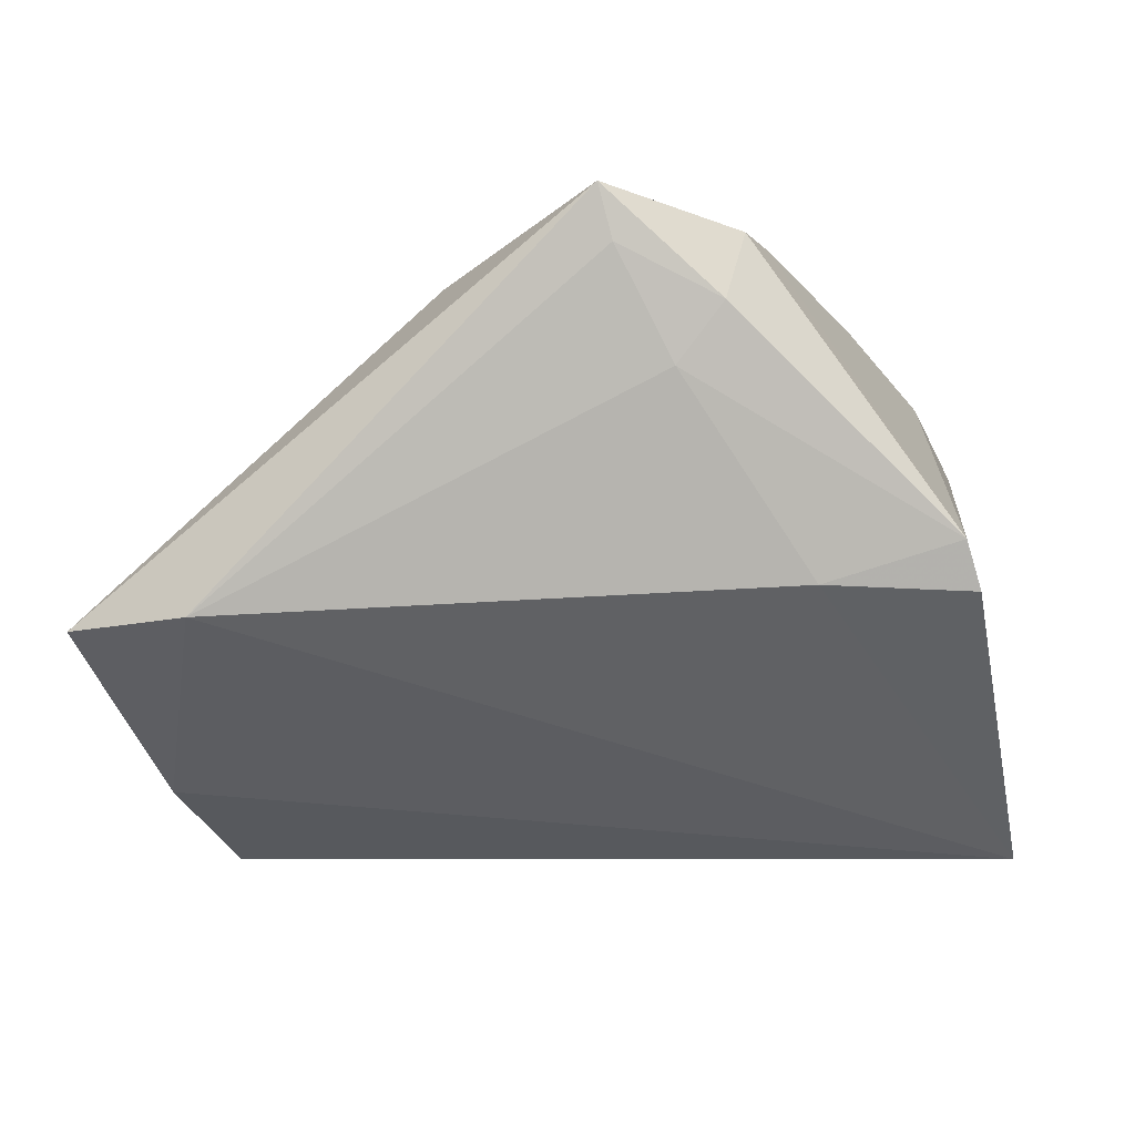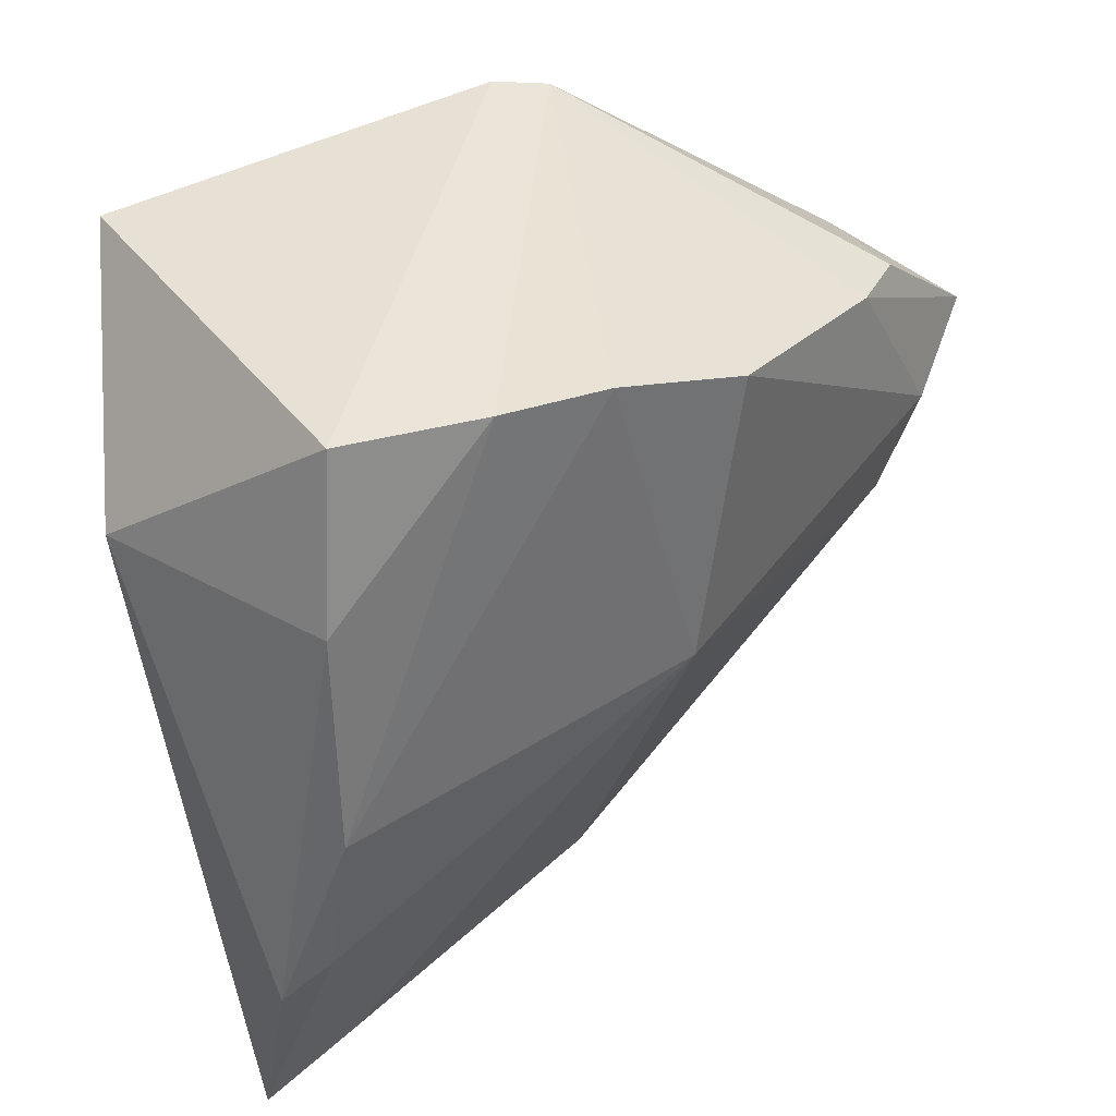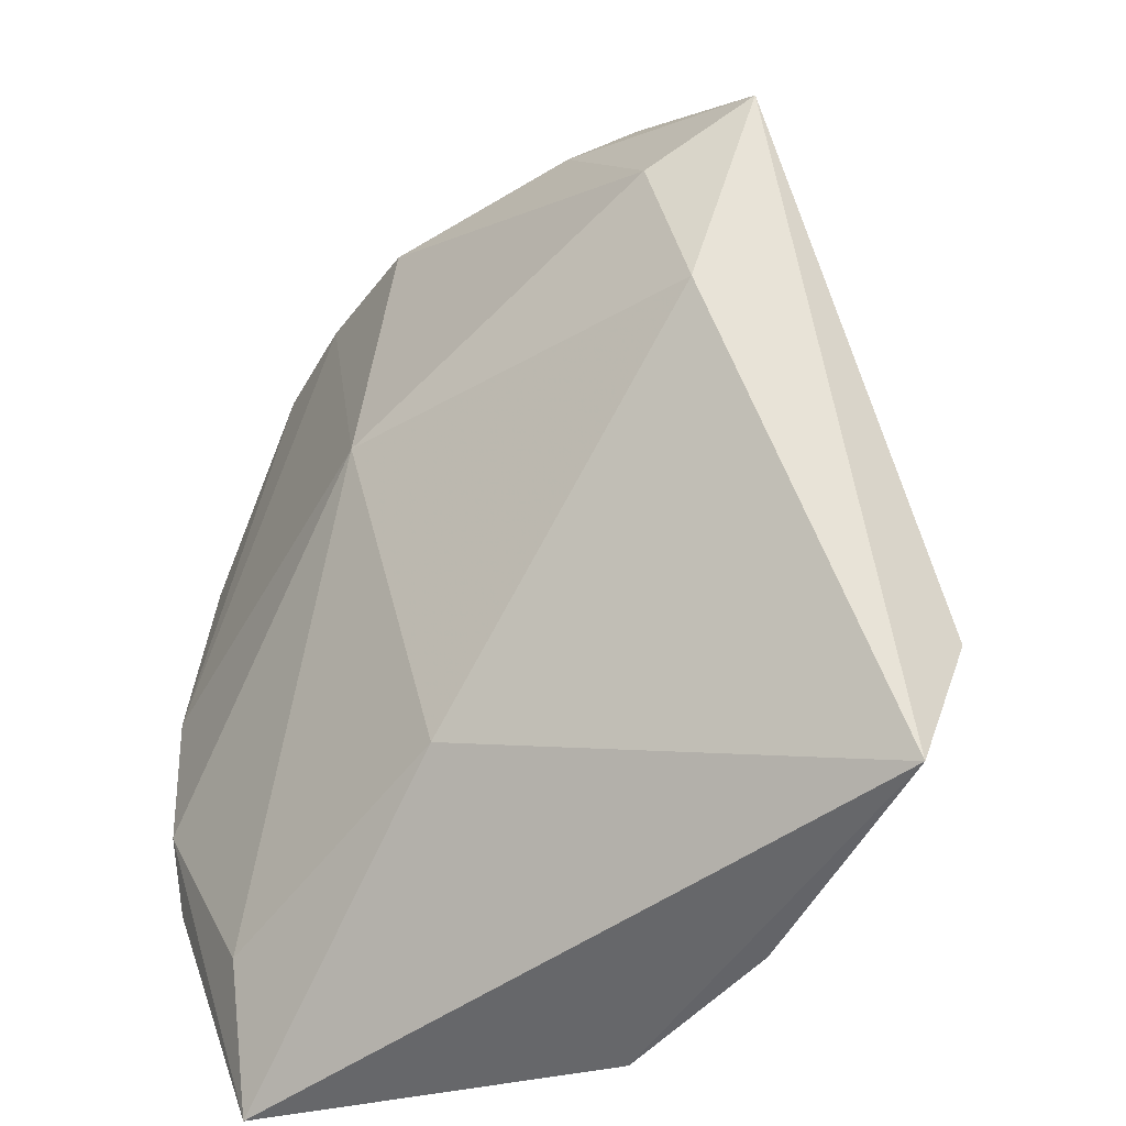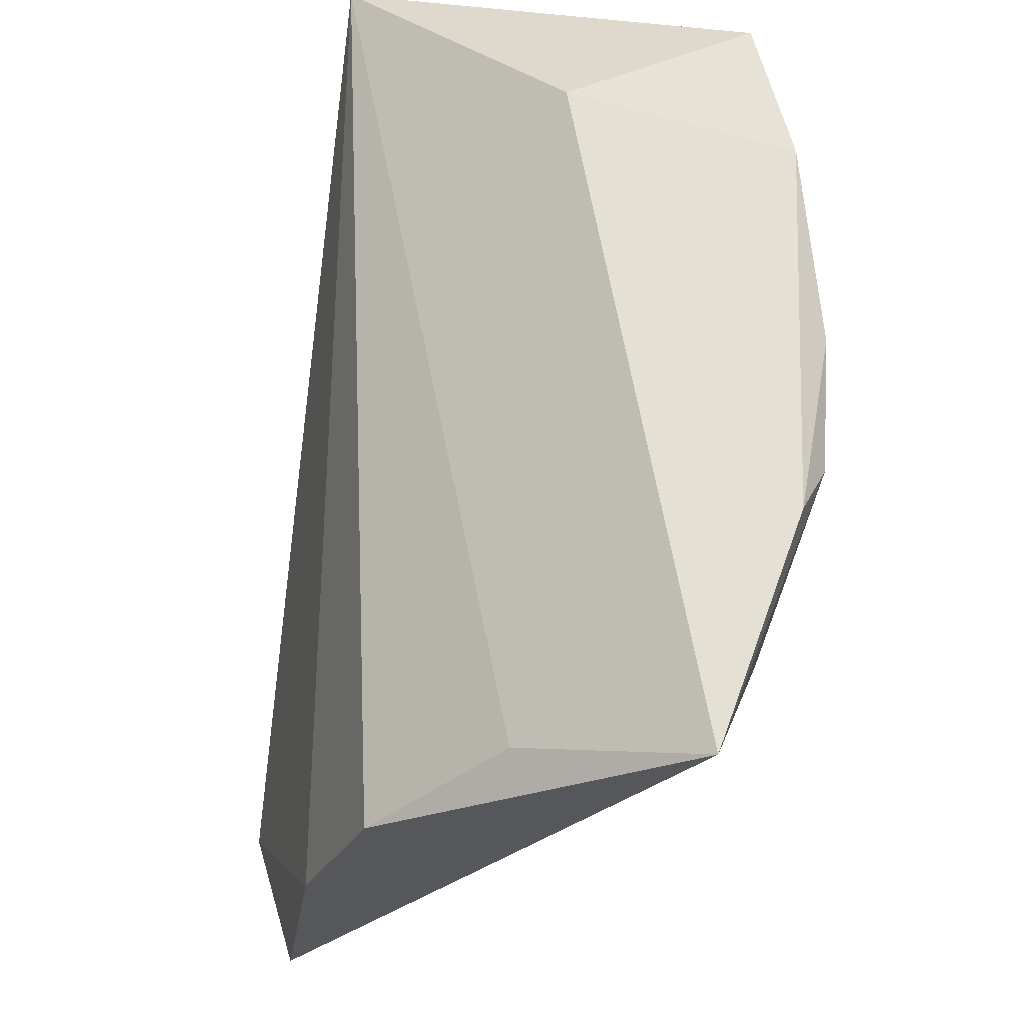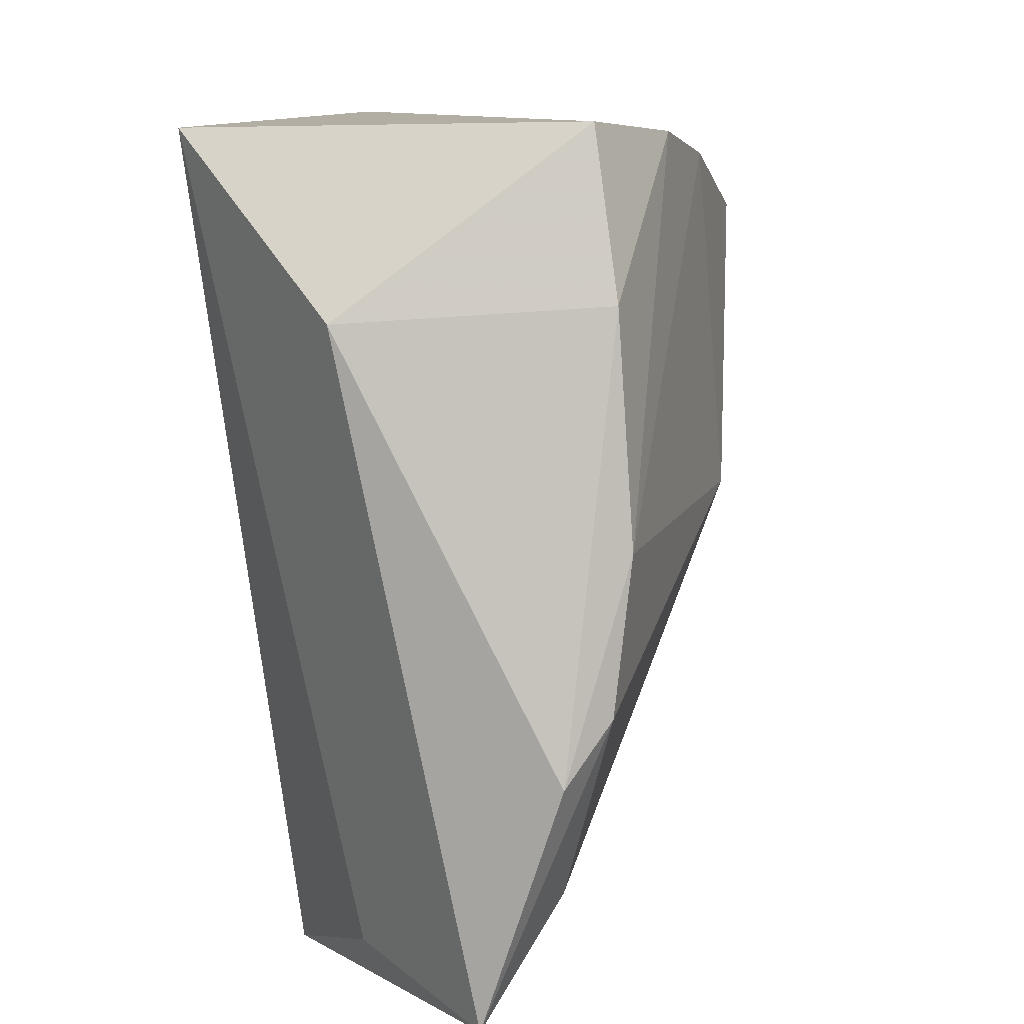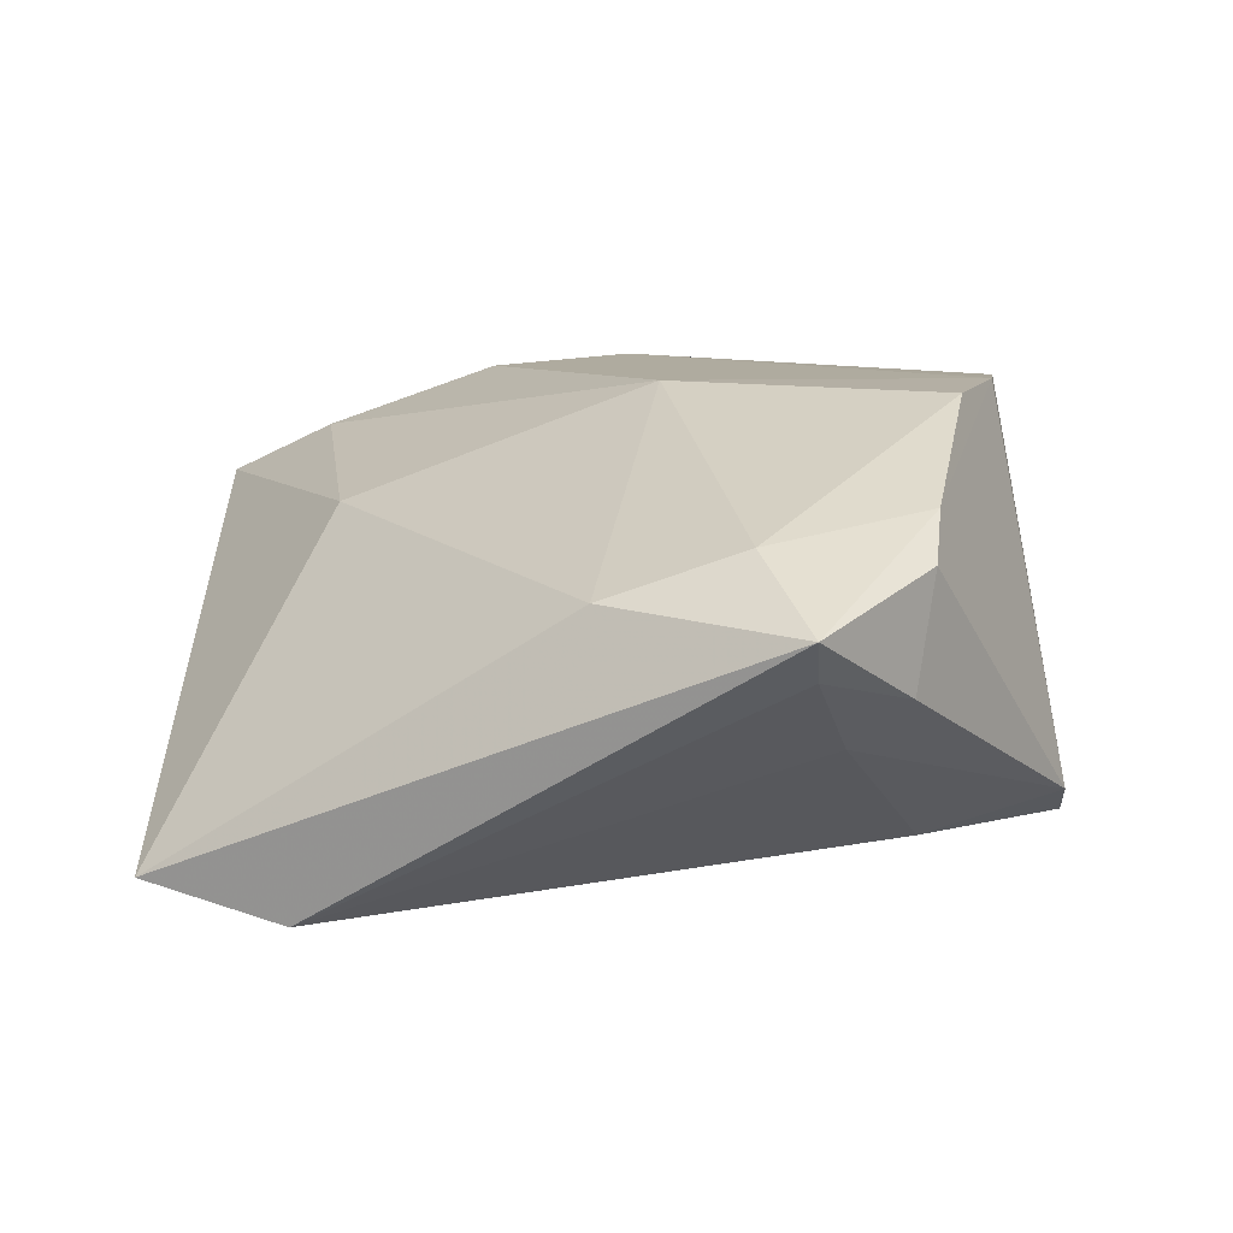
<metadata>
{"format":"obj","ext":"obj","renderer":"f3d","projection":"perspective","resolution":1024,"background":"white","views":[{"elev":-40.9,"azim":106.5,"up":"+Z"},{"elev":38.9,"azim":-35.5,"up":"+Y"},{"elev":-52.2,"azim":60.0,"up":"+Y"},{"elev":-26.8,"azim":-100.9,"up":"+Y"},{"elev":6.5,"azim":-73.3,"up":"+Y"},{"elev":9.7,"azim":90.1,"up":"+Z"}]}
</metadata>
<code>
v -0.01729 0.0412 0.02604
v 0.04011 -0.03595 -0.02487
v -0.03787 -0.01871 0.02554
v -0.02689 -0.04741 -0.005687
v -0.0305 0.04164 -0.02487
v 0.04745 -0.005703 0.009274
v -0.00417 0.03932 0.02664
v 0.03599 0.0289 0.01699
v 0.03684 -0.05193 -0.0206
v -0.03586 0.02306 0.02534
v -0.03648 -0.001893 0.02717
v -0.04209 -0.02545 0.02154
v 0.04608 0.02567 -0.0003428
v 0.006403 0.001497 0.02724
v -0.04033 -0.05193 0.01209
v 0.01338 0.04545 -0.01917
v -0.01282 -0.05193 -0.01833
v 0.01229 0.03387 0.02634
v 0.01847 0.04509 -0.01574
v 0.001814 -0.03424 0.01331
v 0.04332 0.01928 -0.005888
v -0.03254 0.04158 0.02188
v 0.04349 0.02781 0.01233
v 0.05899 0.01528 0.007614
v 0.02082 0.02894 -0.02028
v 0.007603 -0.05183 -0.0221
v -0.04402 0.02118 -0.002779
v -0.03196 -0.03882 0.01873
v 0.04791 0.01004 0.0147
v 0.05448 0.01564 0.002886
f 22 5 27
f 9 15 17
f 20 15 9
f 4 17 15
f 5 17 4
f 15 27 4
f 4 27 5
f 16 5 22
f 26 17 5
f 5 2 26
f 9 17 26
f 26 2 9
f 22 27 10
f 6 20 9
f 28 3 15
f 15 20 28
f 29 18 14
f 14 6 29
f 20 6 14
f 3 28 14
f 14 28 20
f 7 14 18
f 25 16 19
f 19 21 25
f 25 21 2
f 25 2 5
f 5 16 25
f 12 10 27
f 12 27 15
f 15 3 12
f 1 7 19
f 1 16 22
f 19 16 1
f 22 10 1
f 3 14 11
f 14 7 11
f 7 1 11
f 11 1 10
f 11 12 3
f 10 12 11
f 8 18 29
f 8 7 18
f 19 7 8
f 8 23 19
f 9 2 24
f 24 8 29
f 23 8 24
f 29 6 24
f 24 6 9
f 13 21 19
f 19 23 13
f 23 24 13
f 2 21 30
f 30 24 2
f 21 13 30
f 30 13 24

</code>
